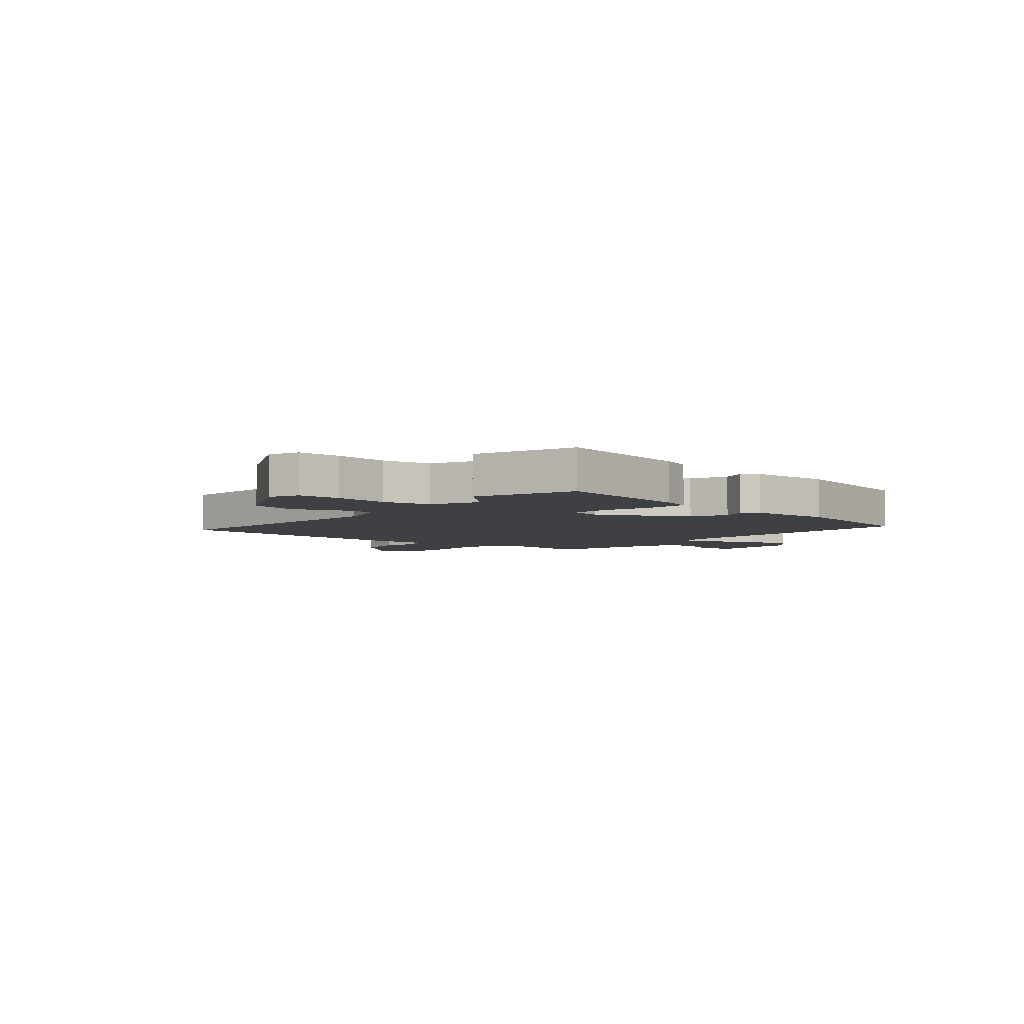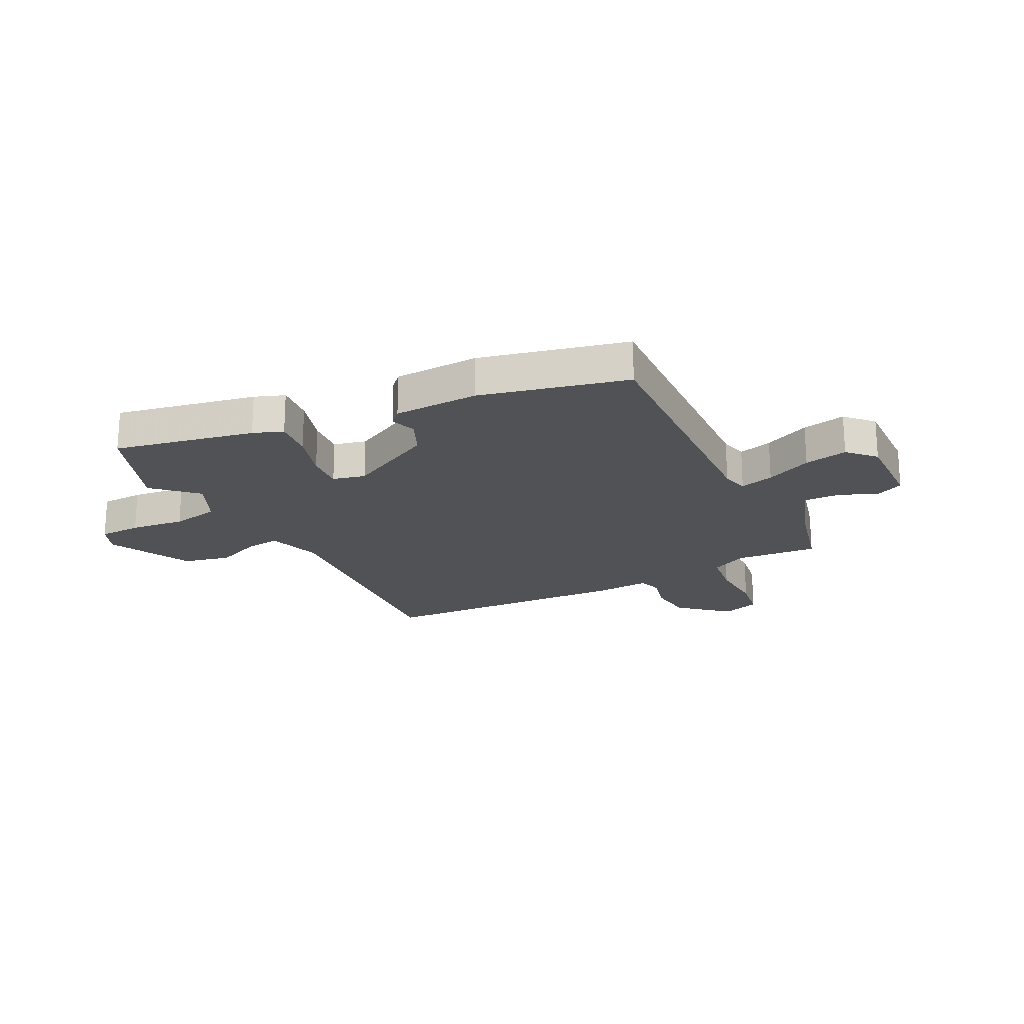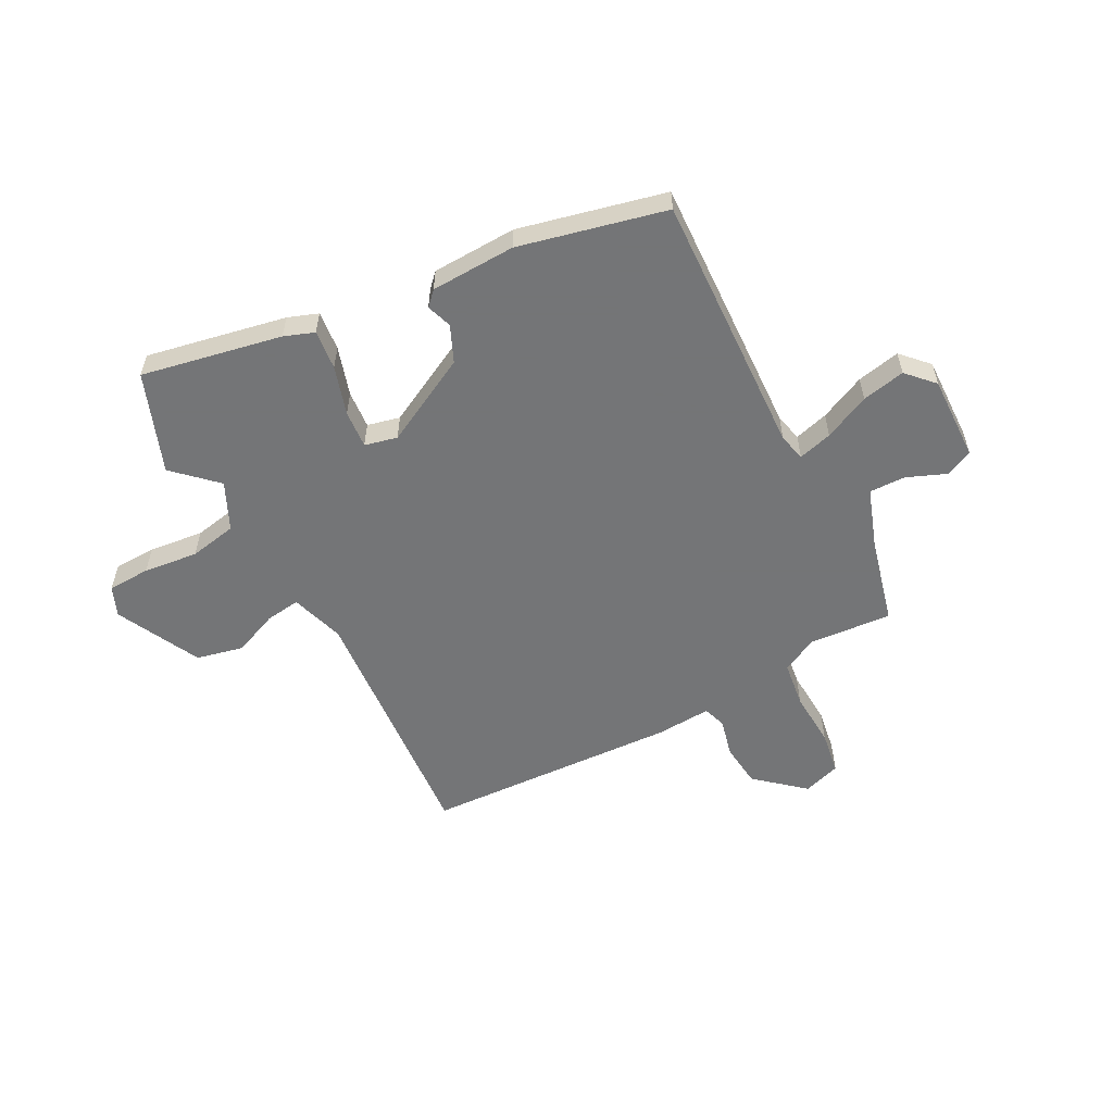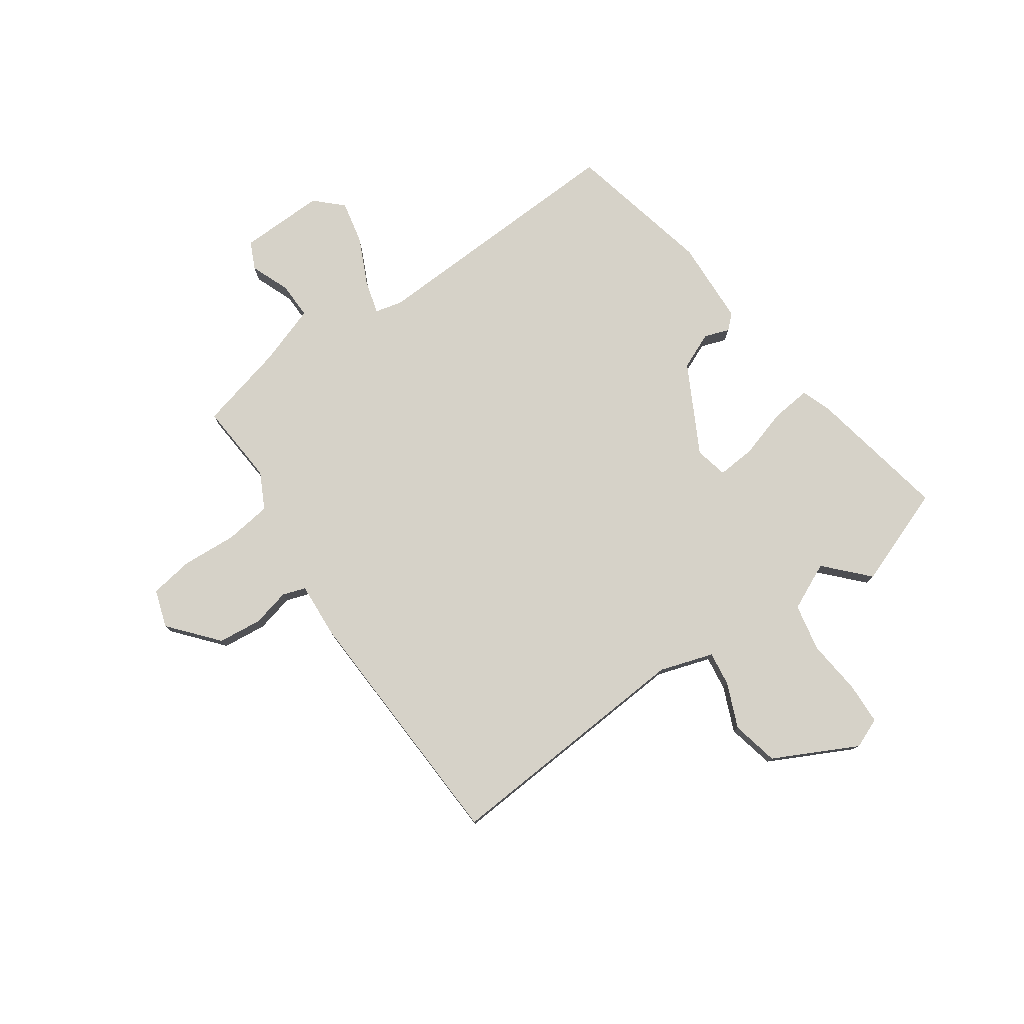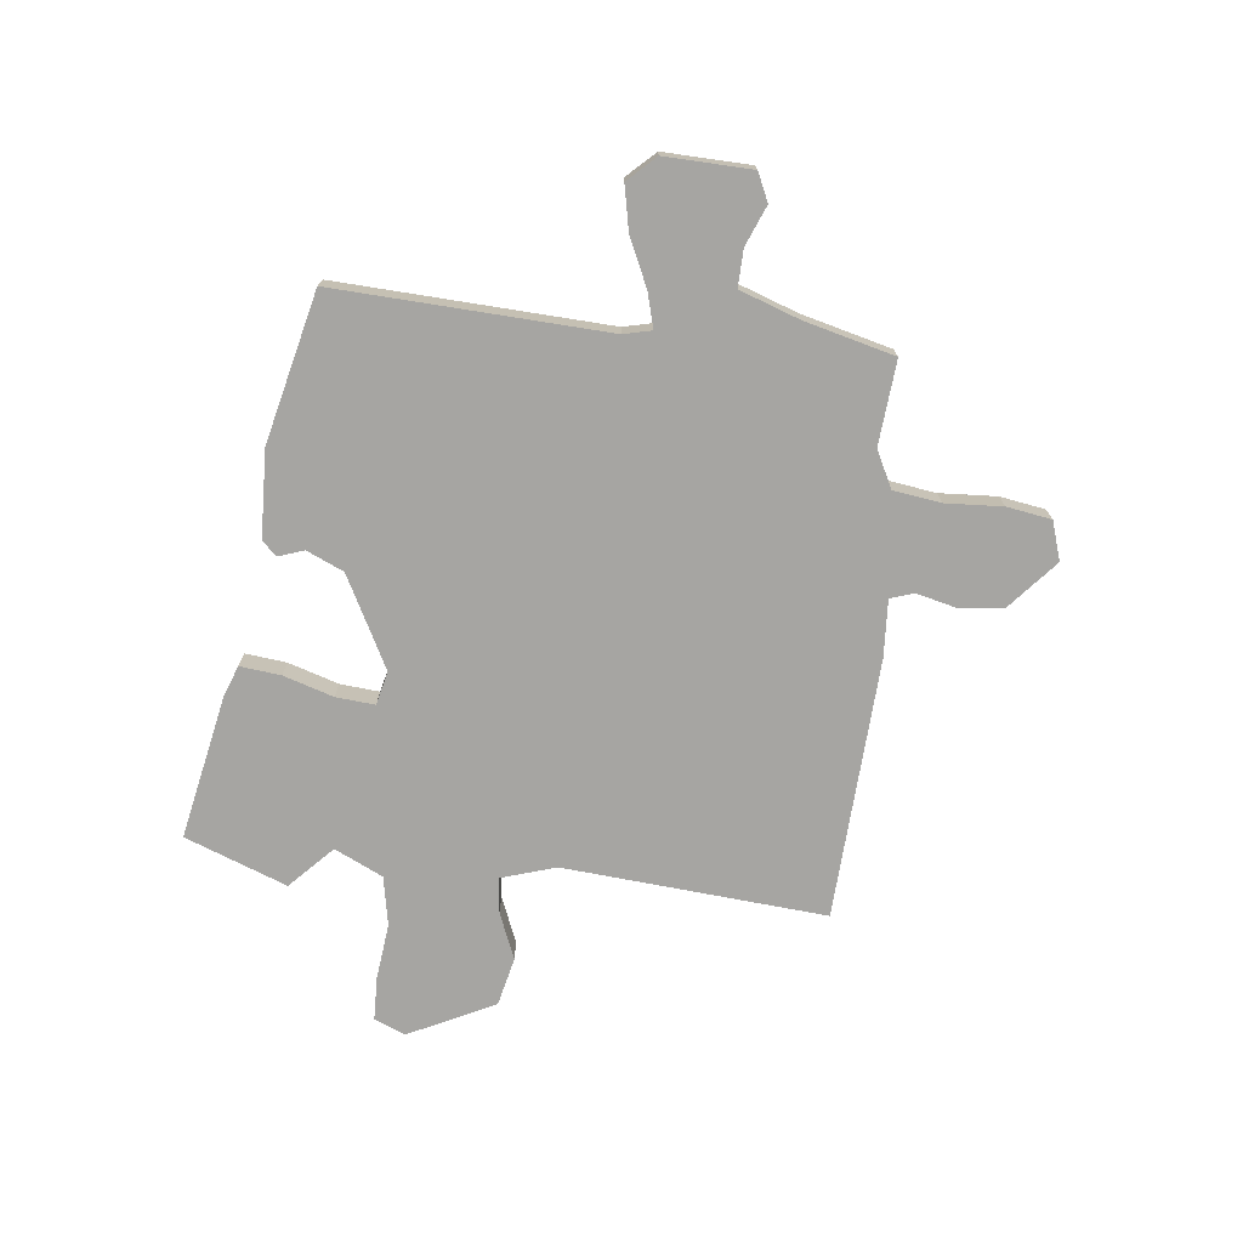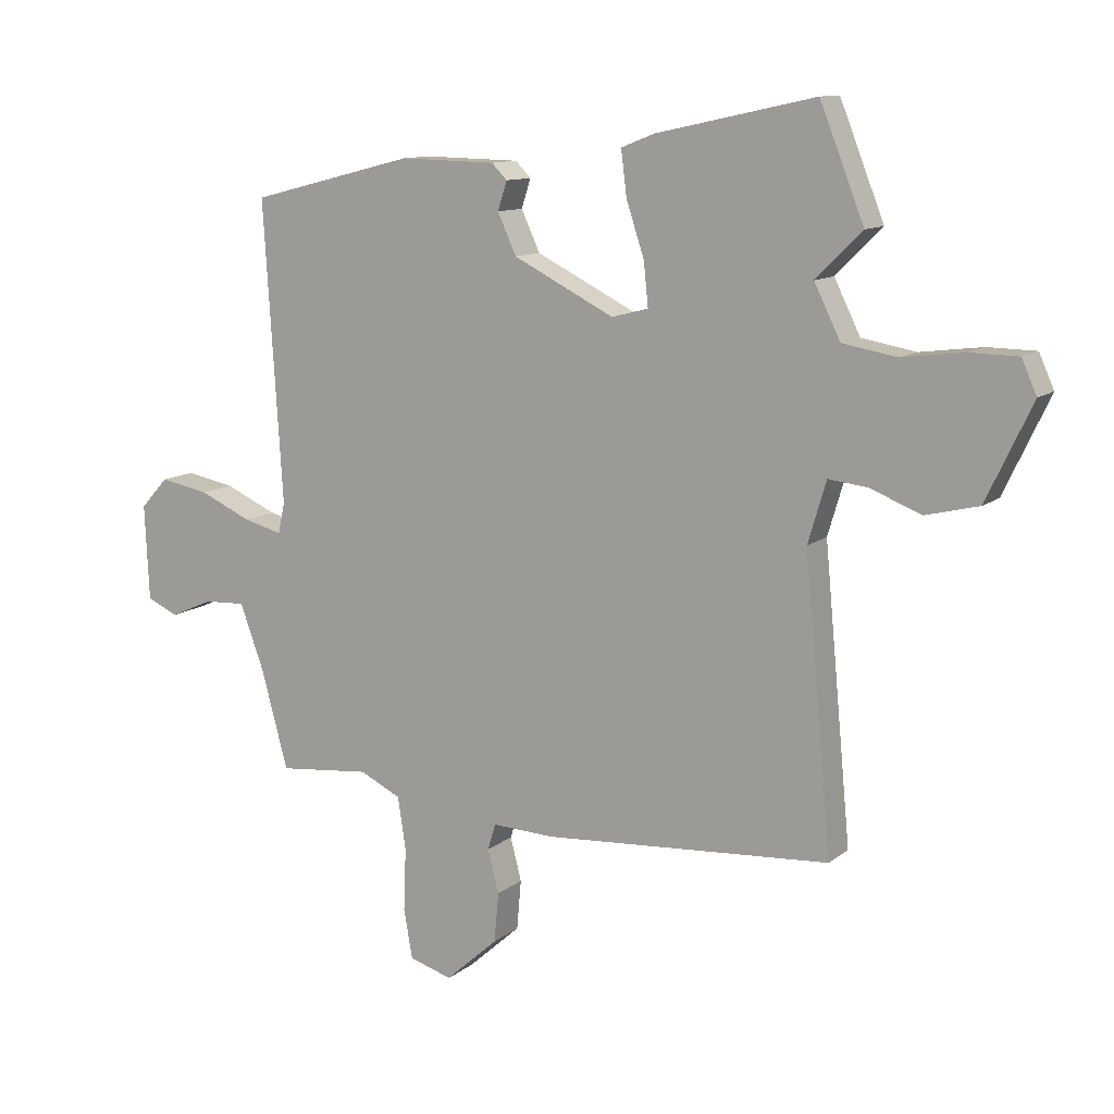
<metadata>
{"format":"obj","ext":"obj","renderer":"f3d","projection":"perspective","resolution":1024,"background":"white","views":[{"elev":-4.8,"azim":-39.3,"up":"+Y"},{"elev":-21.0,"azim":28.0,"up":"+Y"},{"elev":-56.4,"azim":28.9,"up":"+Y"},{"elev":78.2,"azim":-123.5,"up":"+Y"},{"elev":-73.6,"azim":84.5,"up":"+Y"},{"elev":11.4,"azim":-150.5,"up":"+Z"}]}
</metadata>
<code>
v -0.5 0.07 -0.496
v -0.456 0.07 -0.032
v -0.485 0.07 0.066
v -0.548 0.07 0.059
v -0.63 0.07 0.027
v -0.715 0.07 0.048
v -0.788 0.07 0.202
v -0.764 0.07 0.256
v -0.687 0.07 0.257
v -0.588 0.07 0.244
v -0.501 0.07 0.259
v -0.459 0.07 0.344
v -0.533 0.07 0.417
v -0.462 0.07 0.596
v -0.208 0.07 0.541
v -0.154 0.07 0.52
v -0.163 0.07 0.448
v -0.192 0.07 0.36
v -0.199 0.07 0.291
v -0.14 0.07 0.276
v 0.022 0.07 0.357
v 0.052 0.07 0.422
v 0.037 0.07 0.468
v 0.062 0.07 0.493
v 0.216 0.07 0.496
v 0.48 0.07 0.429
v 0.45 0.07 -0.051
v 0.461 0.07 -0.101
v 0.523 0.07 -0.085
v 0.607 0.07 -0.048
v 0.686 0.07 -0.033
v 0.731 0.07 -0.082
v 0.724 0.07 -0.236
v 0.674 0.07 -0.258
v 0.604 0.07 -0.228
v 0.538 0.07 -0.225
v 0.499 0.07 -0.331
v 0.456 0.07 -0.489
v 0.307 0.07 -0.474
v 0.241 0.07 -0.506
v 0.228 0.07 -0.59
v 0.232 0.07 -0.691
v 0.218 0.07 -0.77
v 0.149 0.07 -0.791
v 0.064 0.07 -0.715
v 0.057 0.07 -0.635
v 0.075 0.07 -0.566
v 0.062 0.07 -0.524
v -0.039 0.07 -0.528
v -0.5 0 -0.496
v -0.456 0 -0.032
v -0.485 0 0.066
v -0.548 0 0.059
v -0.63 0 0.027
v -0.715 0 0.048
v -0.788 0 0.202
v -0.764 0 0.256
v -0.687 0 0.257
v -0.588 0 0.244
v -0.501 0 0.259
v -0.459 0 0.344
v -0.533 0 0.417
v -0.462 0 0.596
v -0.208 0 0.541
v -0.154 0 0.52
v -0.163 0 0.448
v -0.192 0 0.36
v -0.199 0 0.291
v -0.14 0 0.276
v 0.022 0 0.357
v 0.052 0 0.422
v 0.037 0 0.468
v 0.062 0 0.493
v 0.216 0 0.496
v 0.48 0 0.429
v 0.45 0 -0.051
v 0.461 0 -0.101
v 0.523 0 -0.085
v 0.607 0 -0.048
v 0.686 0 -0.033
v 0.731 0 -0.082
v 0.724 0 -0.236
v 0.674 0 -0.258
v 0.604 0 -0.228
v 0.538 0 -0.225
v 0.499 0 -0.331
v 0.456 0 -0.489
v 0.307 0 -0.474
v 0.241 0 -0.506
v 0.228 0 -0.59
v 0.232 0 -0.691
v 0.218 0 -0.77
v 0.149 0 -0.791
v 0.064 0 -0.715
v 0.057 0 -0.635
v 0.075 0 -0.566
v 0.062 0 -0.524
v -0.039 0 -0.528
f 48 49 1 2
f 44 45 46 47
f 44 47 48
f 41 42 43 44
f 40 41 44 48
f 39 40 48 2
f 37 38 39 2
f 32 33 34 35
f 32 35 36
f 29 30 31 32
f 28 29 32 36
f 24 25 26 27
f 22 23 24 27
f 21 22 27 28
f 20 21 28 36
f 15 16 17 18
f 15 18 19
f 12 13 14 15
f 11 12 15 19
f 10 11 19 20
f 8 9 10
f 7 8 10
f 4 5 6 7
f 3 4 7 10
f 36 37 2 3
f 3 10 20 36
f 51 50 98 97
f 96 95 94 93
f 97 96 93
f 93 92 91 90
f 97 93 90 89
f 51 97 89 88
f 51 88 87 86
f 84 83 82 81
f 85 84 81
f 81 80 79 78
f 85 81 78 77
f 76 75 74 73
f 76 73 72 71
f 77 76 71 70
f 85 77 70 69
f 67 66 65 64
f 68 67 64
f 64 63 62 61
f 68 64 61 60
f 69 68 60 59
f 59 58 57
f 59 57 56
f 56 55 54 53
f 59 56 53 52
f 52 51 86 85
f 85 69 59 52
f 1 50 51 2
f 2 51 52 3
f 3 52 53 4
f 4 53 54 5
f 5 54 55 6
f 6 55 56 7
f 7 56 57 8
f 8 57 58 9
f 9 58 59 10
f 10 59 60 11
f 11 60 61 12
f 12 61 62 13
f 13 62 63 14
f 14 63 64 15
f 15 64 65 16
f 16 65 66 17
f 17 66 67 18
f 18 67 68 19
f 19 68 69 20
f 20 69 70 21
f 21 70 71 22
f 22 71 72 23
f 23 72 73 24
f 24 73 74 25
f 25 74 75 26
f 26 75 76 27
f 27 76 77 28
f 28 77 78 29
f 29 78 79 30
f 30 79 80 31
f 31 80 81 32
f 32 81 82 33
f 33 82 83 34
f 34 83 84 35
f 35 84 85 36
f 36 85 86 37
f 37 86 87 38
f 38 87 88 39
f 39 88 89 40
f 40 89 90 41
f 41 90 91 42
f 42 91 92 43
f 43 92 93 44
f 44 93 94 45
f 45 94 95 46
f 46 95 96 47
f 47 96 97 48
f 48 97 98 49
f 49 98 50 1

</code>
